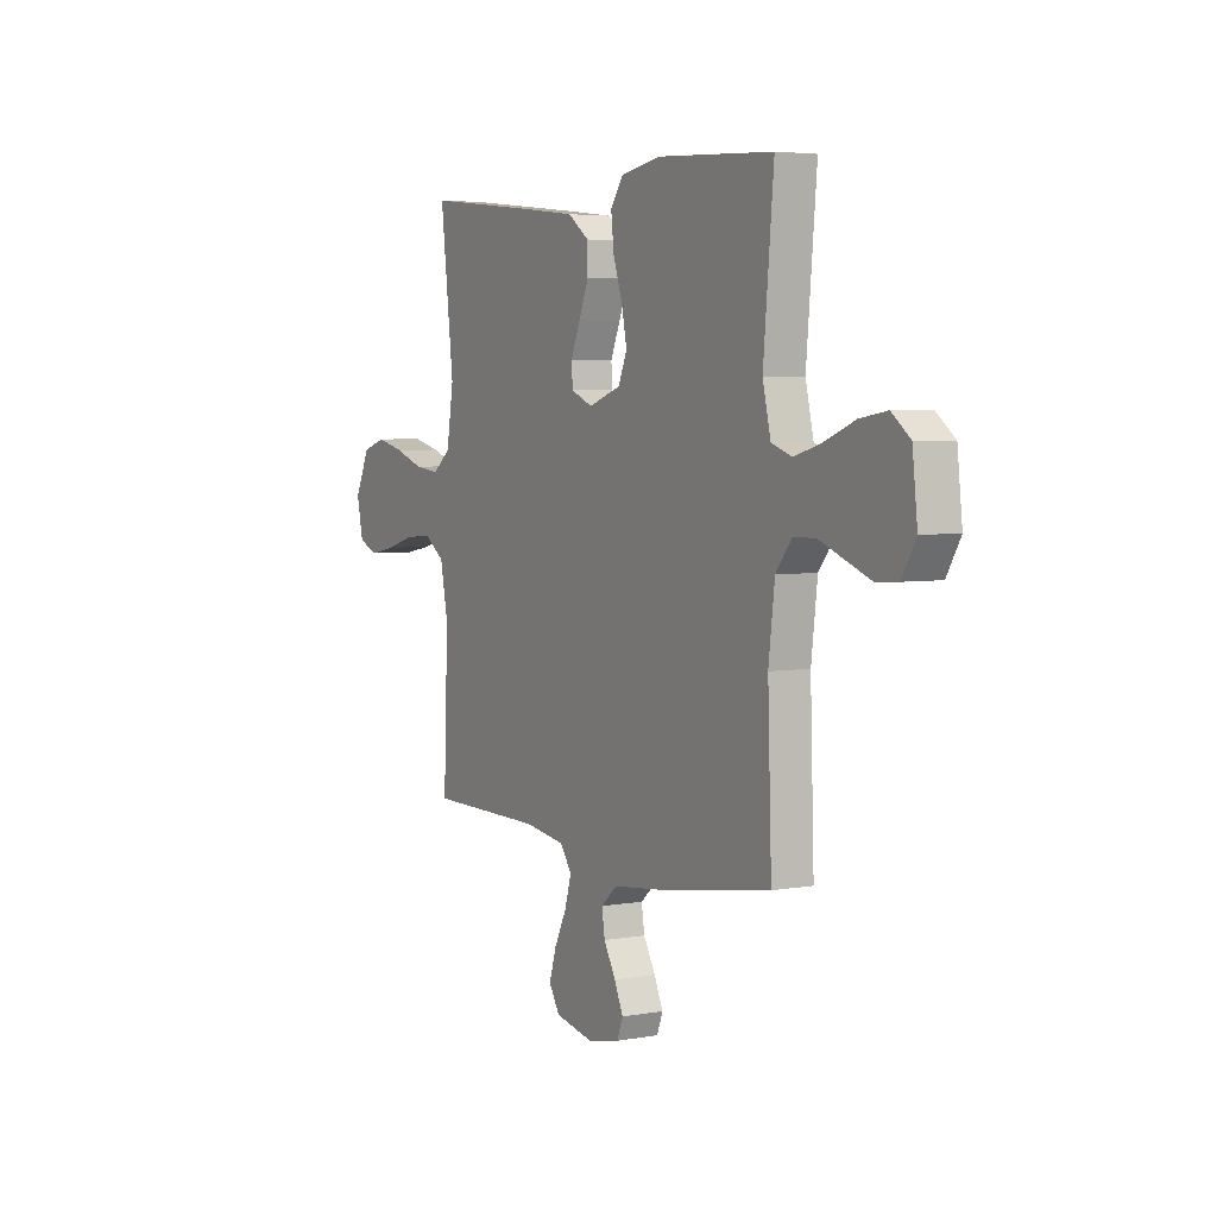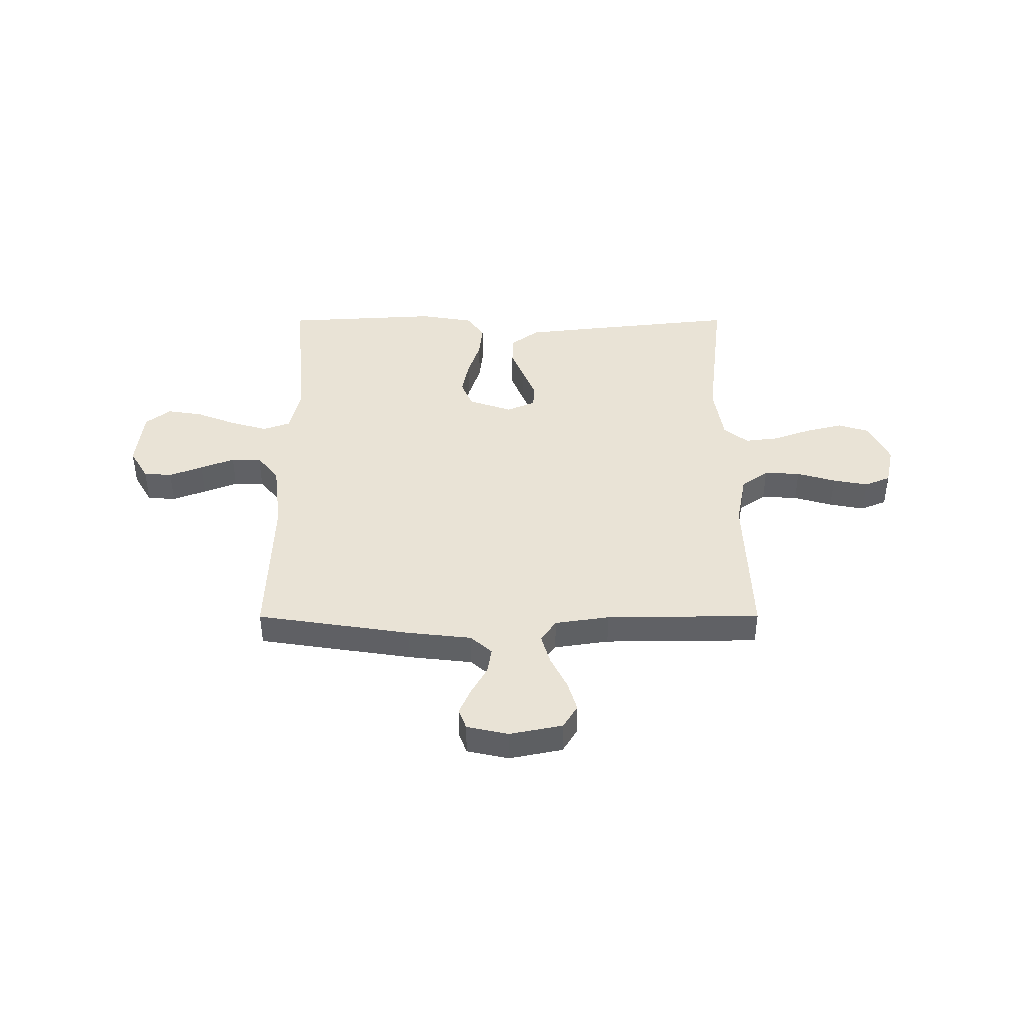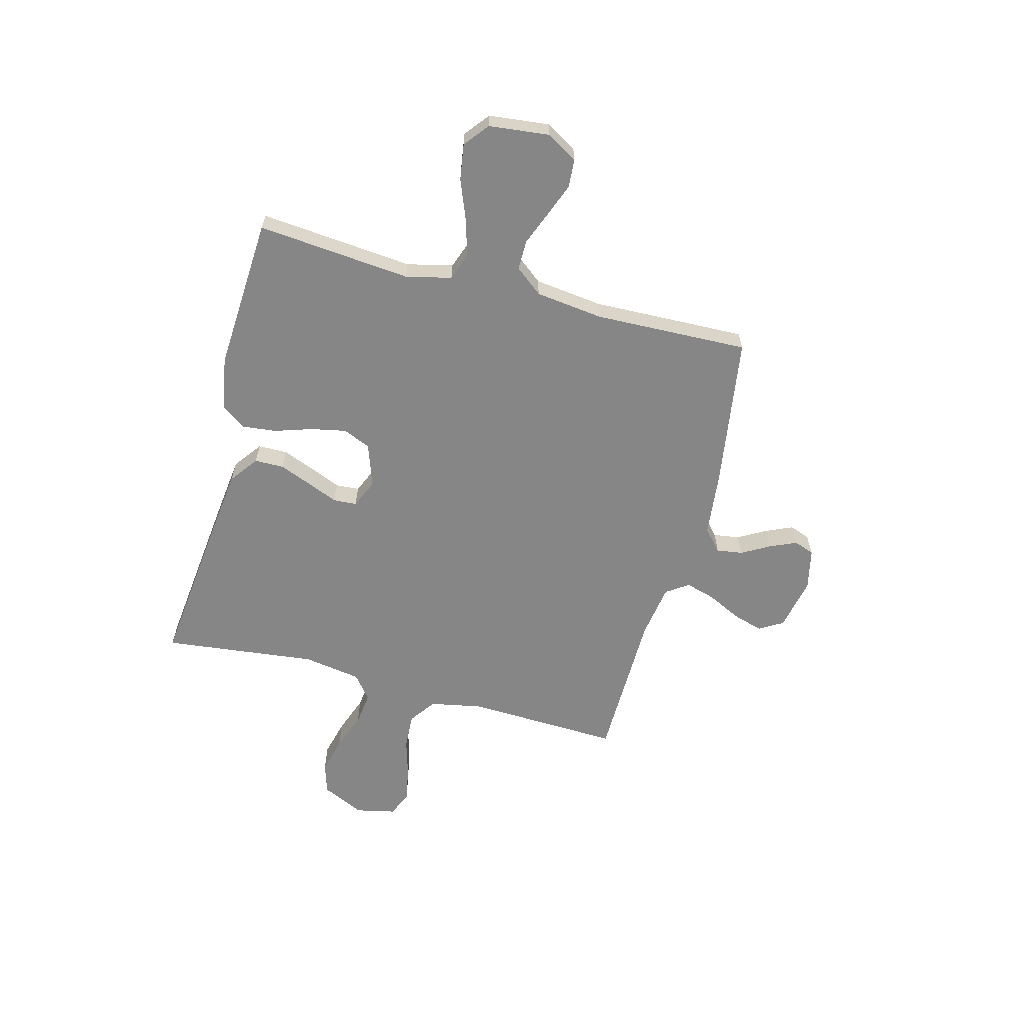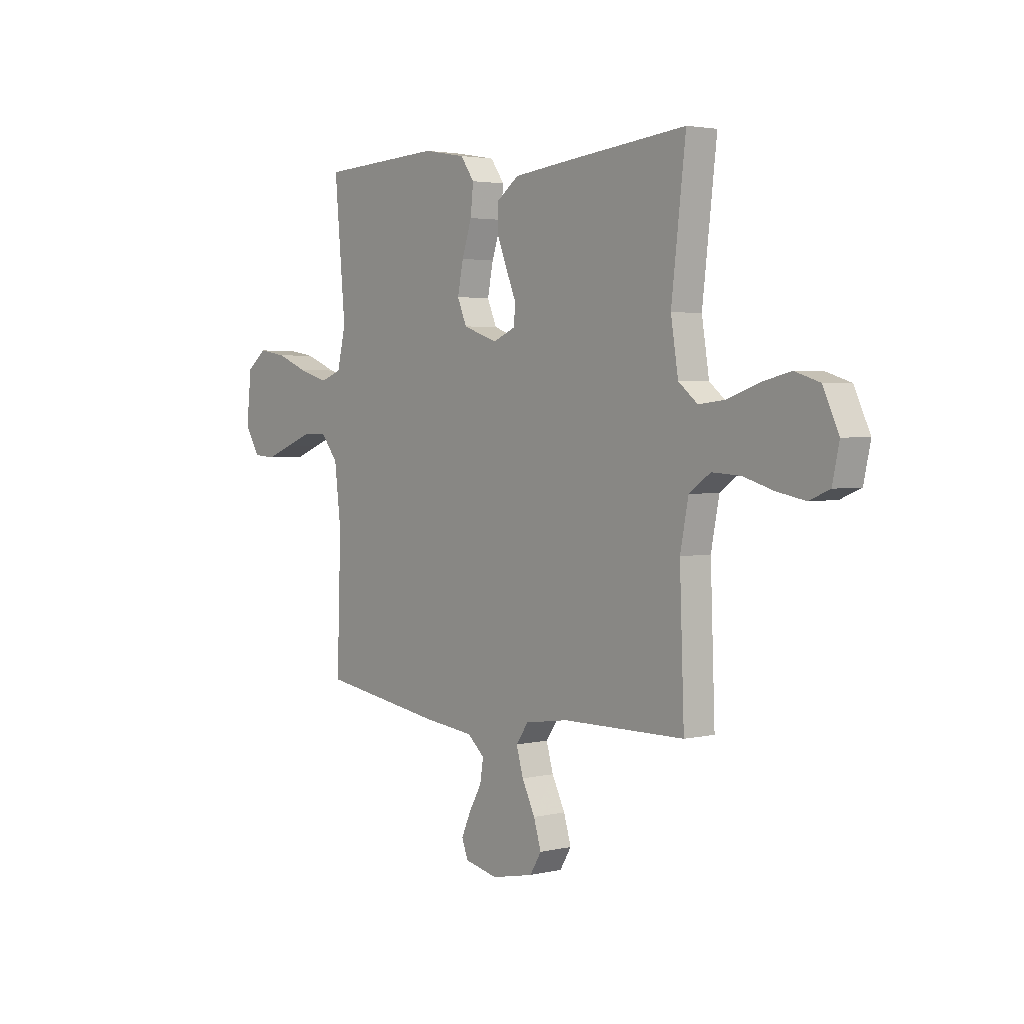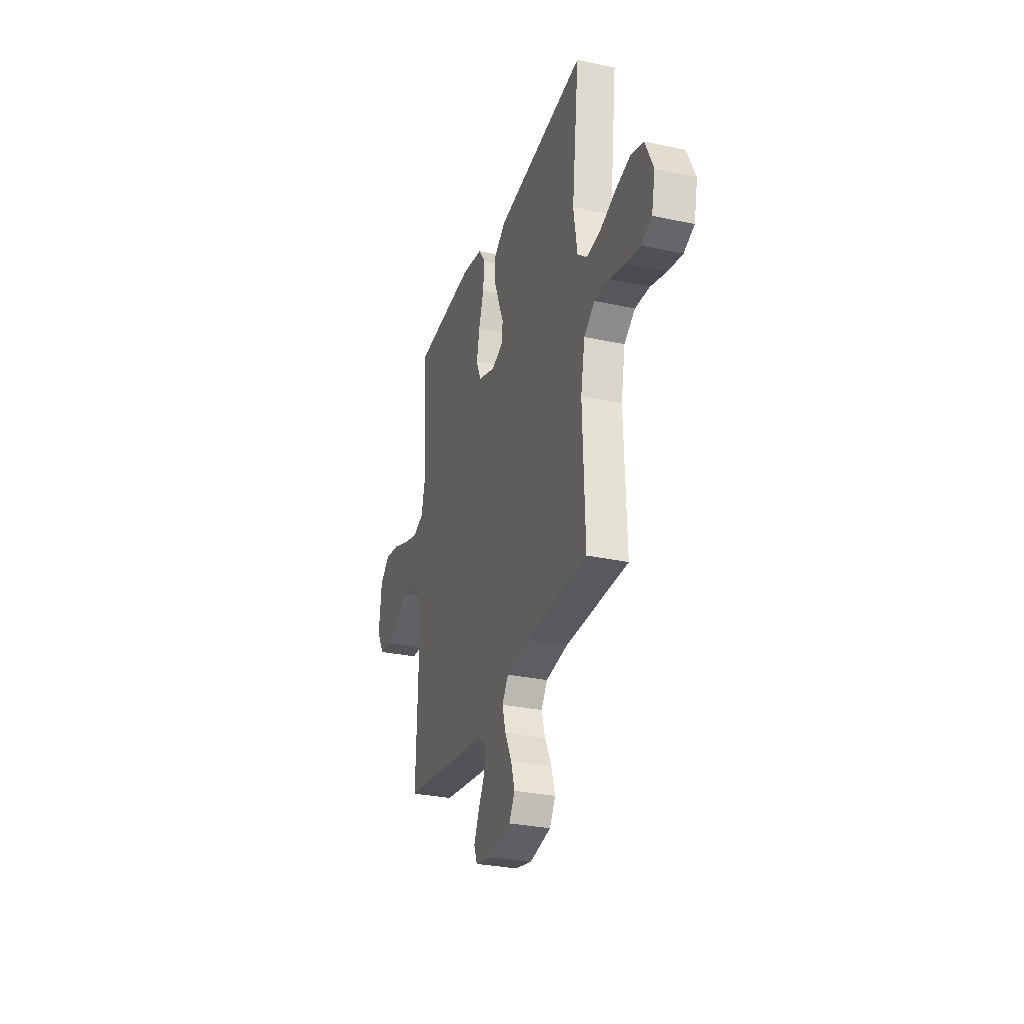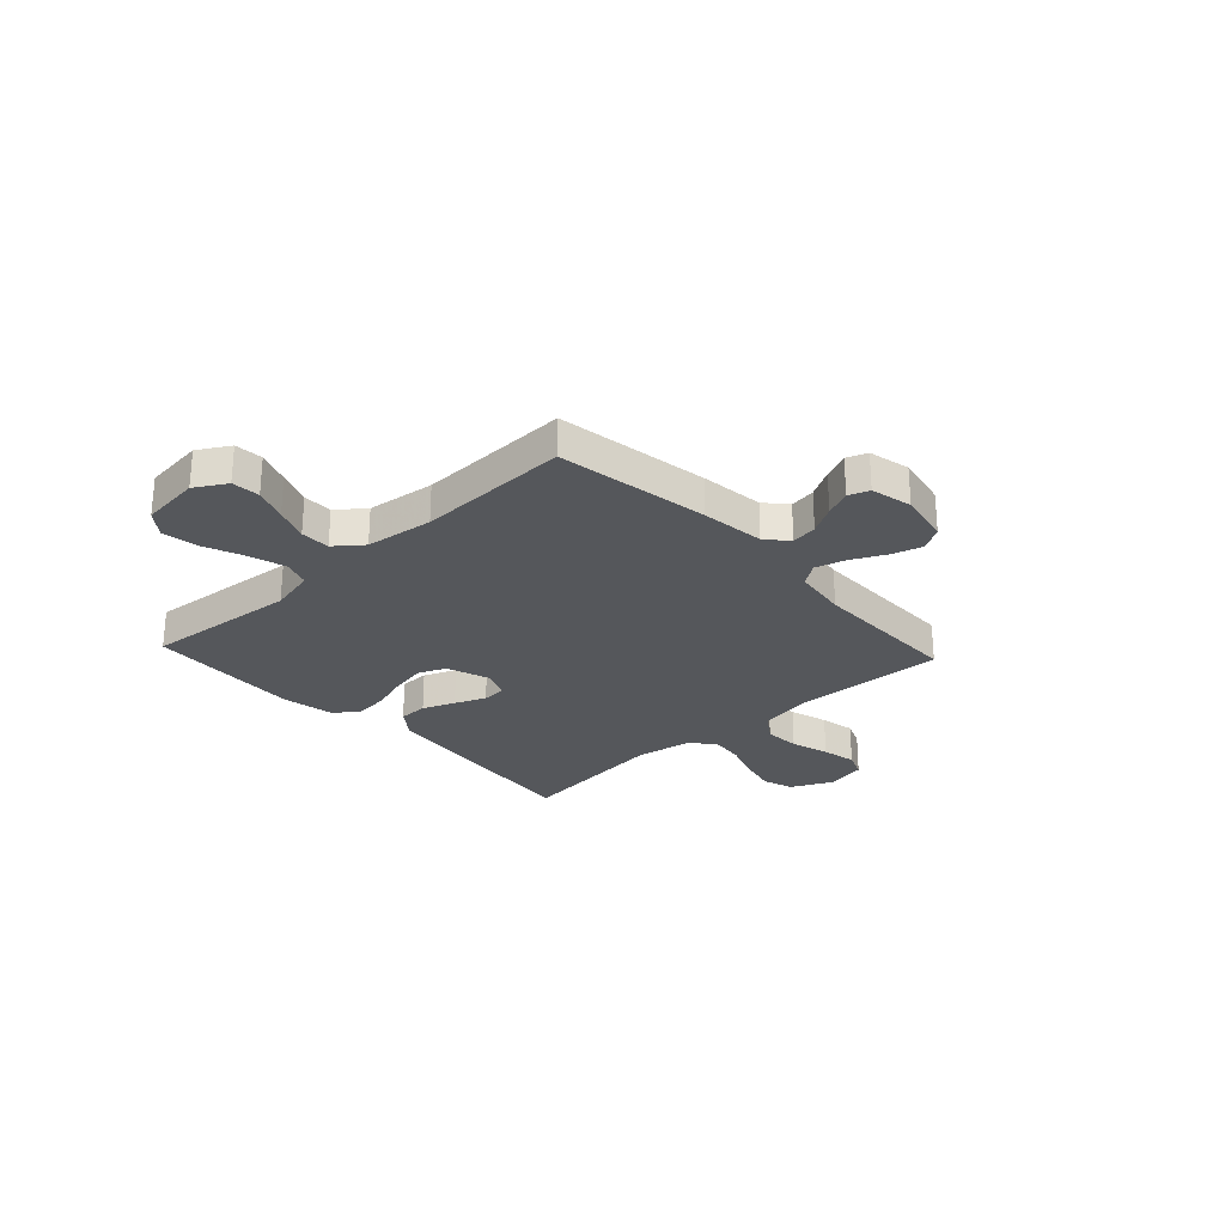
<metadata>
{"format":"obj","ext":"obj","renderer":"f3d","projection":"perspective","resolution":1024,"background":"white","views":[{"elev":4.3,"azim":60.1,"up":"+Z"},{"elev":42.0,"azim":179.9,"up":"+Y"},{"elev":-62.0,"azim":75.1,"up":"+Y"},{"elev":3.0,"azim":-128.9,"up":"+Z"},{"elev":-29.7,"azim":-107.6,"up":"+Z"},{"elev":-26.7,"azim":132.8,"up":"+Y"}]}
</metadata>
<code>
v 0.5 0.07 -0.5
v 0.2 0.07 -0.546
v 0.076 0.07 -0.56
v 0.034 0.07 -0.597
v 0.042 0.07 -0.648
v 0.073 0.07 -0.703
v 0.096 0.07 -0.755
v 0.081 0.07 -0.795
v 0 0.07 -0.813
v -0.103 0.07 -0.792
v -0.131 0.07 -0.746
v -0.113 0.07 -0.686
v -0.081 0.07 -0.621
v -0.064 0.07 -0.562
v -0.094 0.07 -0.519
v -0.2 0.07 -0.503
v -0.5 0.07 -0.5
v -0.489 0.07 -0.2
v -0.509 0.07 -0.097
v -0.561 0.07 -0.06
v -0.631 0.07 -0.064
v -0.706 0.07 -0.086
v -0.775 0.07 -0.099
v -0.825 0.07 -0.078
v -0.842 0.07 0
v -0.803 0.07 0.083
v -0.742 0.07 0.102
v -0.67 0.07 0.084
v -0.595 0.07 0.057
v -0.53 0.07 0.049
v -0.483 0.07 0.087
v -0.465 0.07 0.2
v -0.5 0.07 0.5
v -0.2 0.07 0.467
v -0.065 0.07 0.451
v -0.01 0.07 0.41
v -0.009 0.07 0.353
v -0.034 0.07 0.29
v -0.059 0.07 0.23
v -0.056 0.07 0.184
v 0 0.07 0.16
v 0.084 0.07 0.189
v 0.107 0.07 0.243
v 0.093 0.07 0.312
v 0.069 0.07 0.385
v 0.062 0.07 0.451
v 0.096 0.07 0.499
v 0.2 0.07 0.517
v 0.5 0.07 0.5
v 0.473 0.07 0.2
v 0.494 0.07 0.111
v 0.547 0.07 0.092
v 0.619 0.07 0.113
v 0.697 0.07 0.144
v 0.767 0.07 0.155
v 0.815 0.07 0.117
v 0.828 0.07 0
v 0.792 0.07 -0.061
v 0.737 0.07 -0.065
v 0.672 0.07 -0.04
v 0.606 0.07 -0.014
v 0.548 0.07 -0.014
v 0.506 0.07 -0.067
v 0.49 0.07 -0.2
v 0.5 0 -0.5
v 0.2 0 -0.546
v 0.076 0 -0.56
v 0.034 0 -0.597
v 0.042 0 -0.648
v 0.073 0 -0.703
v 0.096 0 -0.755
v 0.081 0 -0.795
v 0 0 -0.813
v -0.103 0 -0.792
v -0.131 0 -0.746
v -0.113 0 -0.686
v -0.081 0 -0.621
v -0.064 0 -0.562
v -0.094 0 -0.519
v -0.2 0 -0.503
v -0.5 0 -0.5
v -0.489 0 -0.2
v -0.509 0 -0.097
v -0.561 0 -0.06
v -0.631 0 -0.064
v -0.706 0 -0.086
v -0.775 0 -0.099
v -0.825 0 -0.078
v -0.842 0 0
v -0.803 0 0.083
v -0.742 0 0.102
v -0.67 0 0.084
v -0.595 0 0.057
v -0.53 0 0.049
v -0.483 0 0.087
v -0.465 0 0.2
v -0.5 0 0.5
v -0.2 0 0.467
v -0.065 0 0.451
v -0.01 0 0.41
v -0.009 0 0.353
v -0.034 0 0.29
v -0.059 0 0.23
v -0.056 0 0.184
v 0 0 0.16
v 0.084 0 0.189
v 0.107 0 0.243
v 0.093 0 0.312
v 0.069 0 0.385
v 0.062 0 0.451
v 0.096 0 0.499
v 0.2 0 0.517
v 0.5 0 0.5
v 0.473 0 0.2
v 0.494 0 0.111
v 0.547 0 0.092
v 0.619 0 0.113
v 0.697 0 0.144
v 0.767 0 0.155
v 0.815 0 0.117
v 0.828 0 0
v 0.792 0 -0.061
v 0.737 0 -0.065
v 0.672 0 -0.04
v 0.606 0 -0.014
v 0.548 0 -0.014
v 0.506 0 -0.067
v 0.49 0 -0.2
f 59 60 61
f 58 59 61
f 57 58 61
f 56 57 61
f 55 56 61
f 54 55 61
f 53 54 61
f 52 53 61 62
f 51 52 62 63
f 48 49 50
f 47 48 50
f 46 47 50
f 45 46 50
f 44 45 50
f 51 63 64
f 50 51 64
f 44 50 64
f 43 44 64
f 37 38 39
f 36 37 39
f 35 36 39
f 34 35 39
f 33 34 39
f 32 33 39
f 31 32 39 40
f 30 31 40 41
f 27 28 29
f 26 27 29
f 25 26 29
f 24 25 29
f 23 24 29
f 22 23 29
f 21 22 29
f 20 21 29 30
f 19 20 30 41
f 16 17 18
f 19 41 42
f 18 19 42
f 16 18 42
f 15 16 42
f 11 12 13
f 10 11 13
f 9 10 13
f 8 9 13
f 7 8 13
f 6 7 13
f 5 6 13
f 4 5 13 14
f 15 42 43
f 14 15 43
f 4 14 43
f 3 4 43
f 3 43 64
f 2 3 64
f 1 2 64
f 125 124 123
f 125 123 122
f 125 122 121
f 125 121 120
f 125 120 119
f 125 119 118
f 125 118 117
f 126 125 117 116
f 127 126 116 115
f 114 113 112
f 114 112 111
f 114 111 110
f 114 110 109
f 114 109 108
f 128 127 115
f 128 115 114
f 128 114 108
f 128 108 107
f 103 102 101
f 103 101 100
f 103 100 99
f 103 99 98
f 103 98 97
f 103 97 96
f 104 103 96 95
f 105 104 95 94
f 93 92 91
f 93 91 90
f 93 90 89
f 93 89 88
f 93 88 87
f 93 87 86
f 93 86 85
f 94 93 85 84
f 105 94 84 83
f 82 81 80
f 106 105 83
f 106 83 82
f 106 82 80
f 106 80 79
f 77 76 75
f 77 75 74
f 77 74 73
f 77 73 72
f 77 72 71
f 77 71 70
f 77 70 69
f 78 77 69 68
f 107 106 79
f 107 79 78
f 107 78 68
f 107 68 67
f 128 107 67
f 128 67 66
f 128 66 65
f 1 65 66 2
f 2 66 67 3
f 3 67 68 4
f 4 68 69 5
f 5 69 70 6
f 6 70 71 7
f 7 71 72 8
f 8 72 73 9
f 9 73 74 10
f 10 74 75 11
f 11 75 76 12
f 12 76 77 13
f 13 77 78 14
f 14 78 79 15
f 15 79 80 16
f 16 80 81 17
f 17 81 82 18
f 18 82 83 19
f 19 83 84 20
f 20 84 85 21
f 21 85 86 22
f 22 86 87 23
f 23 87 88 24
f 24 88 89 25
f 25 89 90 26
f 26 90 91 27
f 27 91 92 28
f 28 92 93 29
f 29 93 94 30
f 30 94 95 31
f 31 95 96 32
f 32 96 97 33
f 33 97 98 34
f 34 98 99 35
f 35 99 100 36
f 36 100 101 37
f 37 101 102 38
f 38 102 103 39
f 39 103 104 40
f 40 104 105 41
f 41 105 106 42
f 42 106 107 43
f 43 107 108 44
f 44 108 109 45
f 45 109 110 46
f 46 110 111 47
f 47 111 112 48
f 48 112 113 49
f 49 113 114 50
f 50 114 115 51
f 51 115 116 52
f 52 116 117 53
f 53 117 118 54
f 54 118 119 55
f 55 119 120 56
f 56 120 121 57
f 57 121 122 58
f 58 122 123 59
f 59 123 124 60
f 60 124 125 61
f 61 125 126 62
f 62 126 127 63
f 63 127 128 64
f 64 128 65 1

</code>
